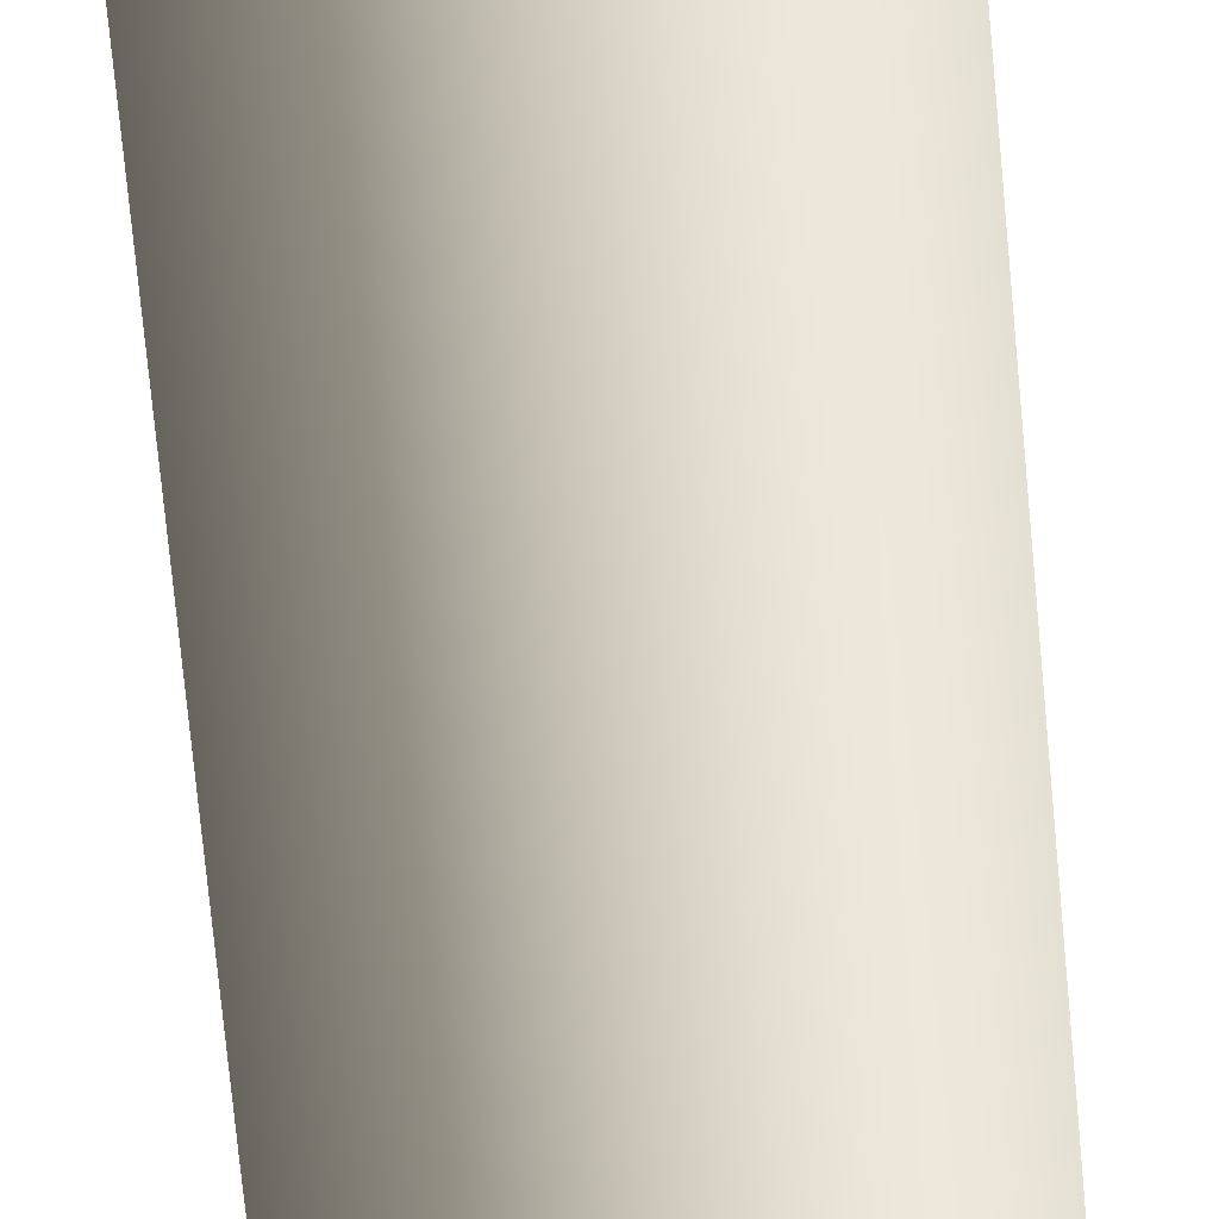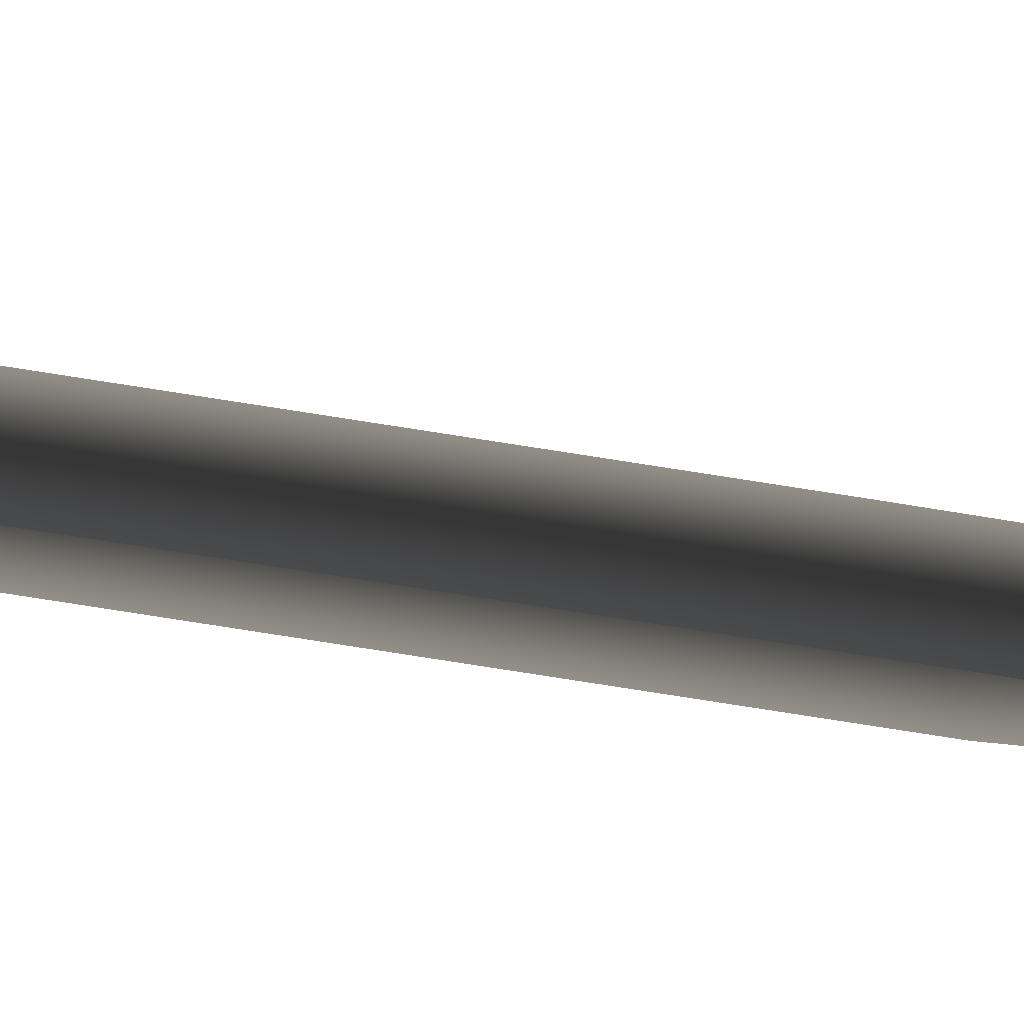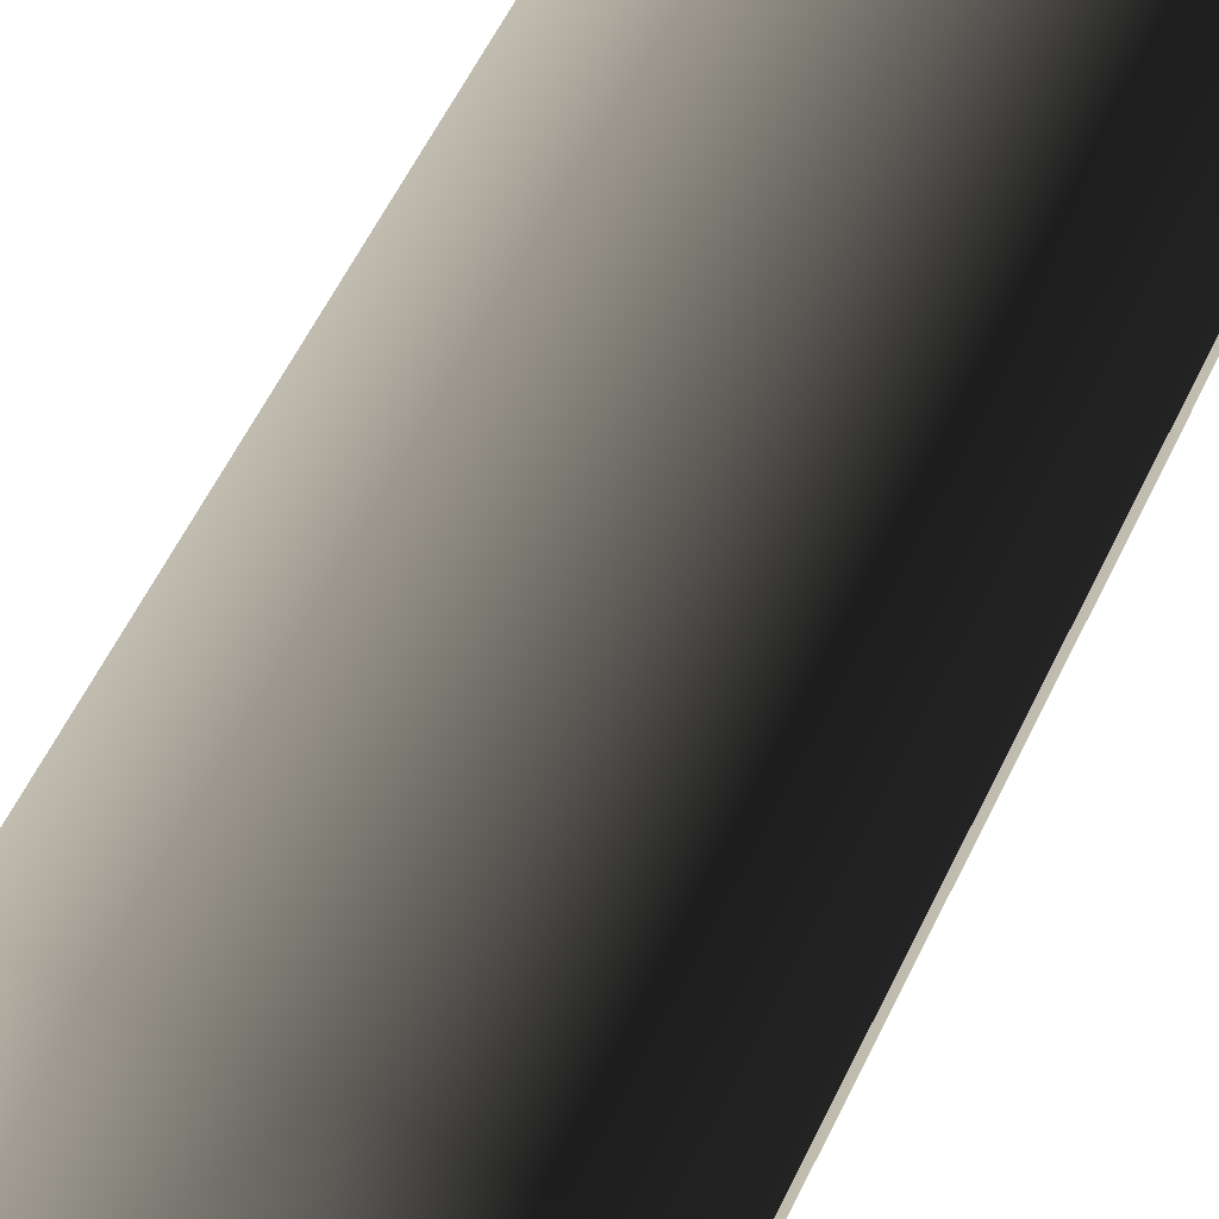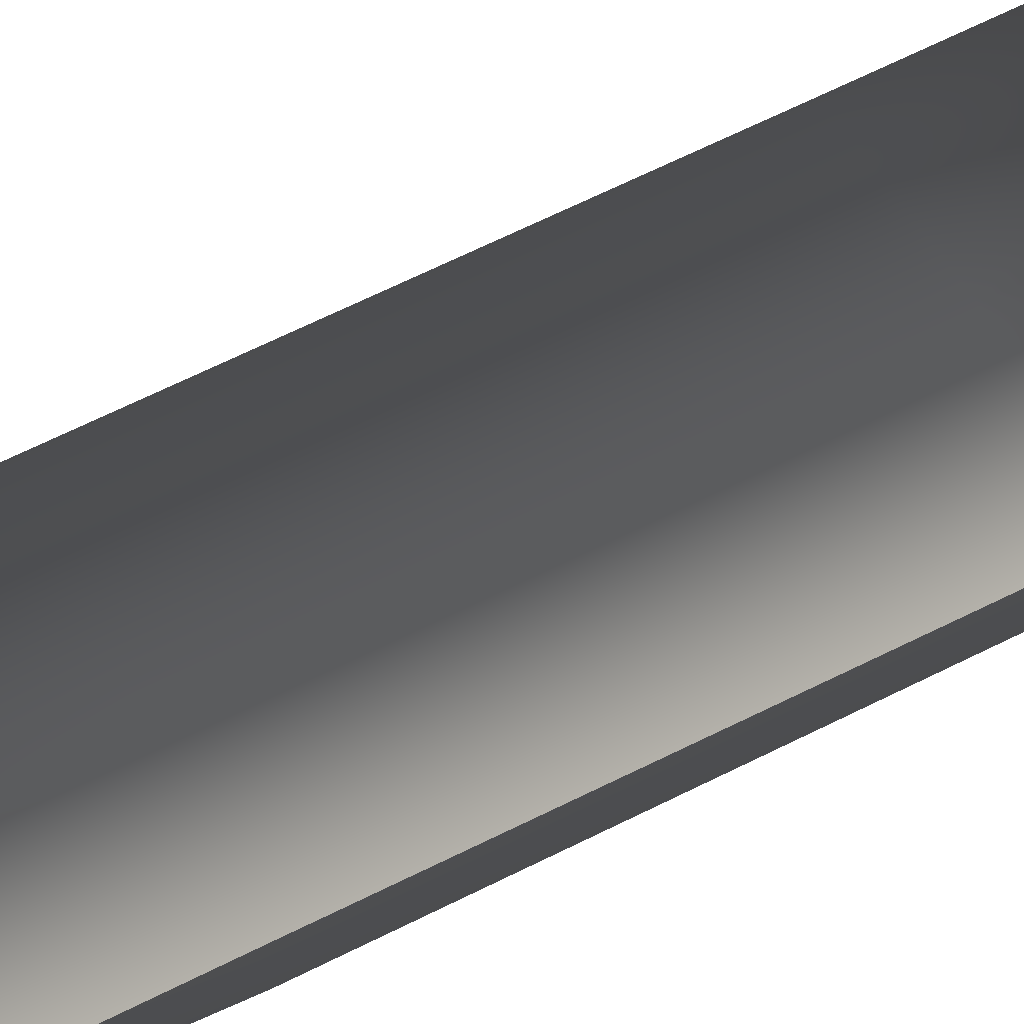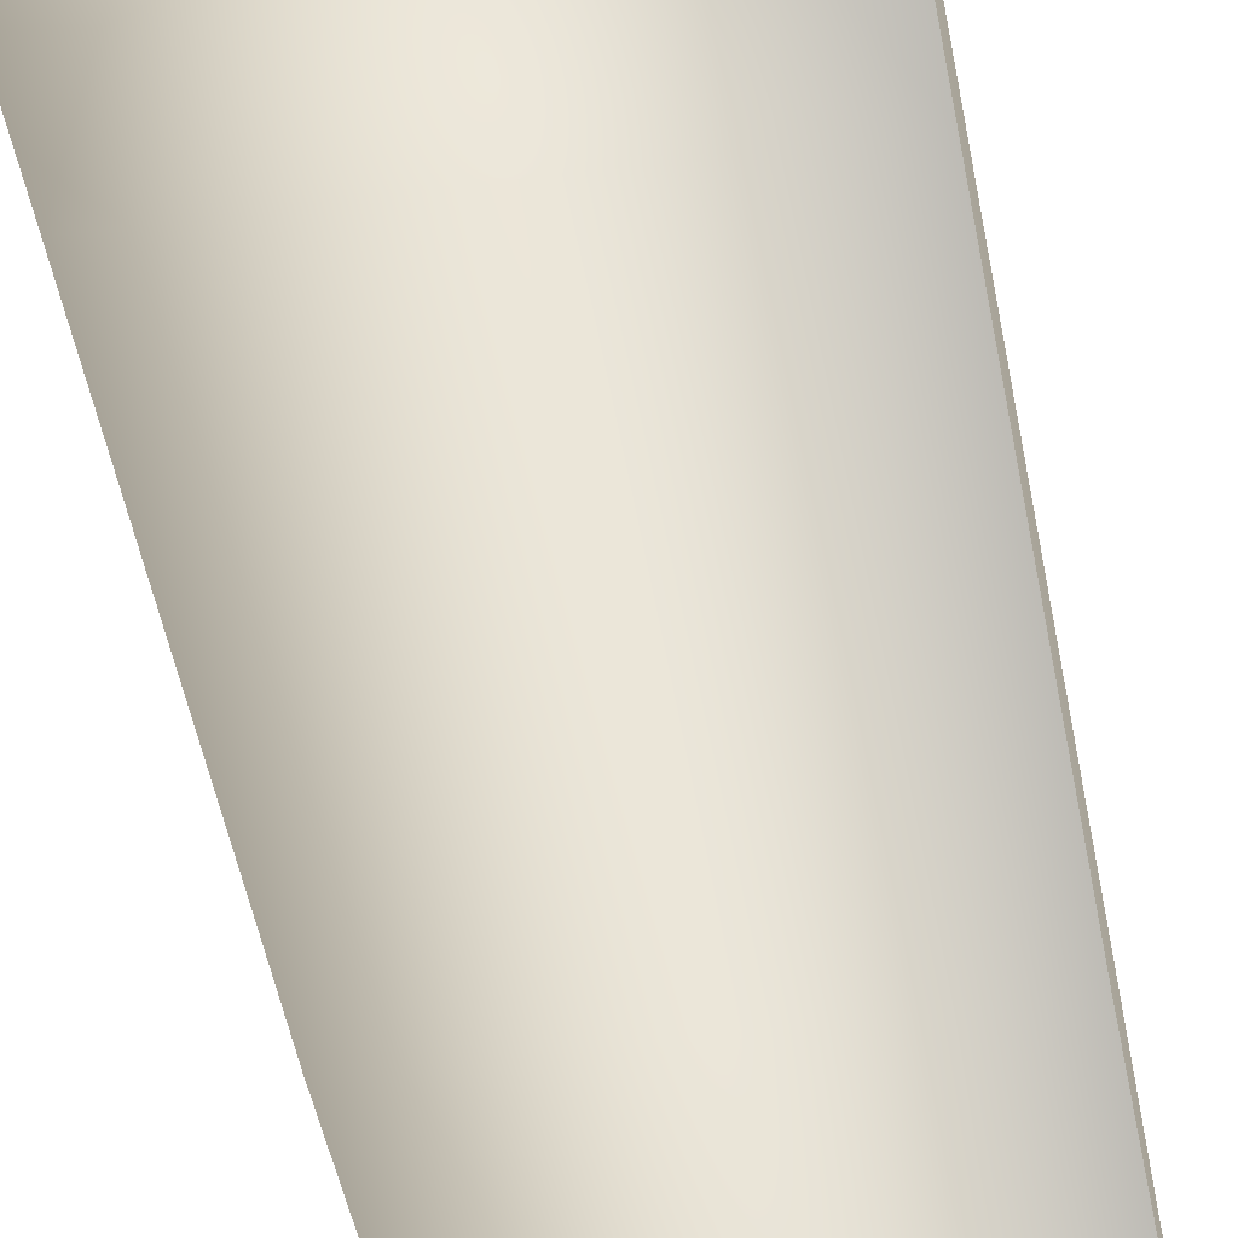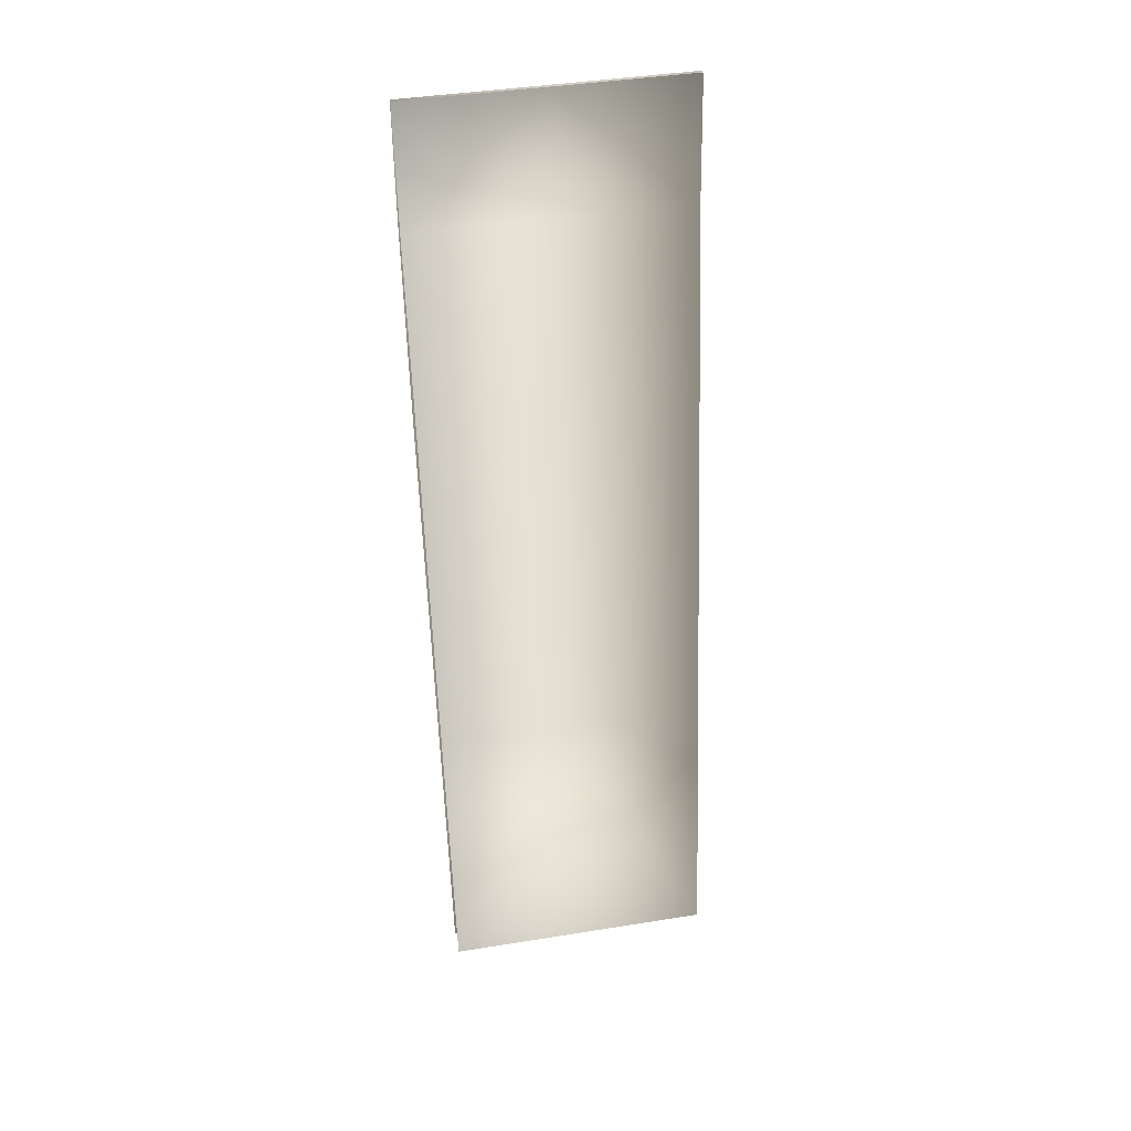
<metadata>
{"format":"obj","ext":"obj","renderer":"f3d","projection":"perspective","resolution":1024,"background":"white","views":[{"elev":-66.5,"azim":5.5,"up":"+Z"},{"elev":13.2,"azim":87.2,"up":"+Z"},{"elev":62.9,"azim":24.4,"up":"+Z"},{"elev":45.2,"azim":-114.8,"up":"+Z"},{"elev":-37.0,"azim":10.2,"up":"+Z"},{"elev":41.6,"azim":-11.0,"up":"+Y"}]}
</metadata>
<code>
v -7.014e-06 -1 0.9694
v 1 -1 0.9694
v 1 1.028 0.6328
v -1.172e-06 1.028 0.6328
v 1 3.703 0.1752
v -9.145e-06 3.703 0.1752
v 9.222e-06 5.158 0.01062
v 1 5.158 0.01062
v -4.453e-06 6.067 -0.003386
v 1 6.067 -0.003386
v 1 -1 1.16
v -7.109e-06 -1 1.16
v 2.679e-07 1.064 0.8079
v 1 1.064 0.8079
v 1 3.703 0.3656
v -9.241e-06 3.703 0.3656
v 1 5.158 0.1159
v 9.169e-06 5.158 0.1159
v 1.62e-05 6.068 0.02538
v 1 6.068 0.02538
v -7.014e-06 -1 0.9694
v -1.172e-06 1.028 0.6328
v -1 1.028 0.6328
v -1 -1 0.9694
v -1 3.703 0.1752
v -9.145e-06 3.703 0.1752
v 9.222e-06 5.158 0.01062
v -1 5.158 0.01062
v -4.453e-06 6.067 -0.003386
v -1 6.067 -0.003386
v -1 -1 1.16
v -1 1.064 0.8079
v 2.679e-07 1.064 0.8079
v -7.109e-06 -1 1.16
v -1 3.703 0.3656
v -9.241e-06 3.703 0.3656
v -1 5.158 0.1159
v 9.169e-06 5.158 0.1159
v 1.62e-05 6.068 0.02538
v -1 6.068 0.02538
g Ramp_HP_(5)_38043_499
f 1 3 2
f 1 4 3
f 4 5 3
f 4 6 5
f 5 6 7
f 5 7 8
f 8 7 9
f 8 9 10
f 11 13 12
f 11 14 13
f 13 14 15
f 13 15 16
f 16 15 17
f 16 17 18
f 17 19 18
f 17 20 19
f 21 23 22
f 21 24 23
f 22 23 25
f 22 25 26
f 25 27 26
f 25 28 27
f 28 29 27
f 28 30 29
f 31 33 32
f 31 34 33
f 33 35 32
f 33 36 35
f 36 37 35
f 36 38 37
f 37 38 39
f 37 39 40

</code>
